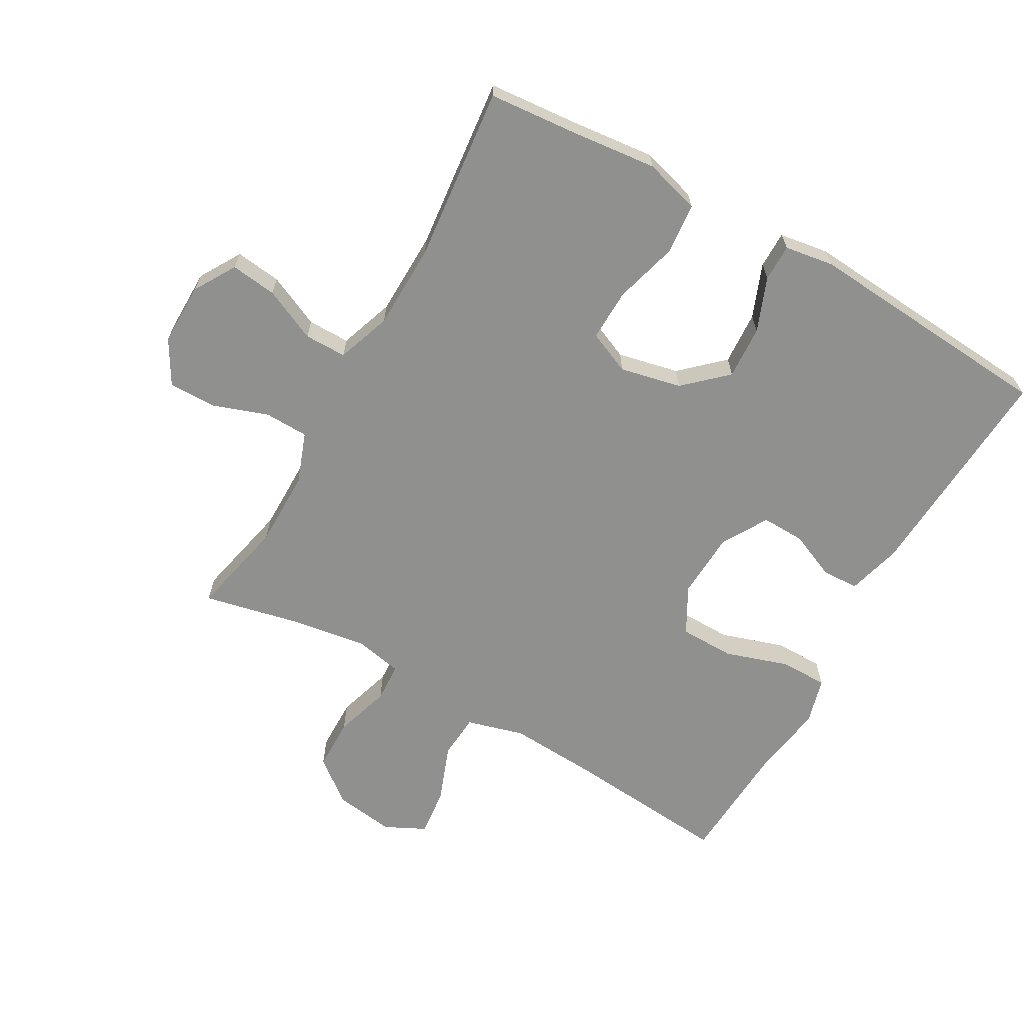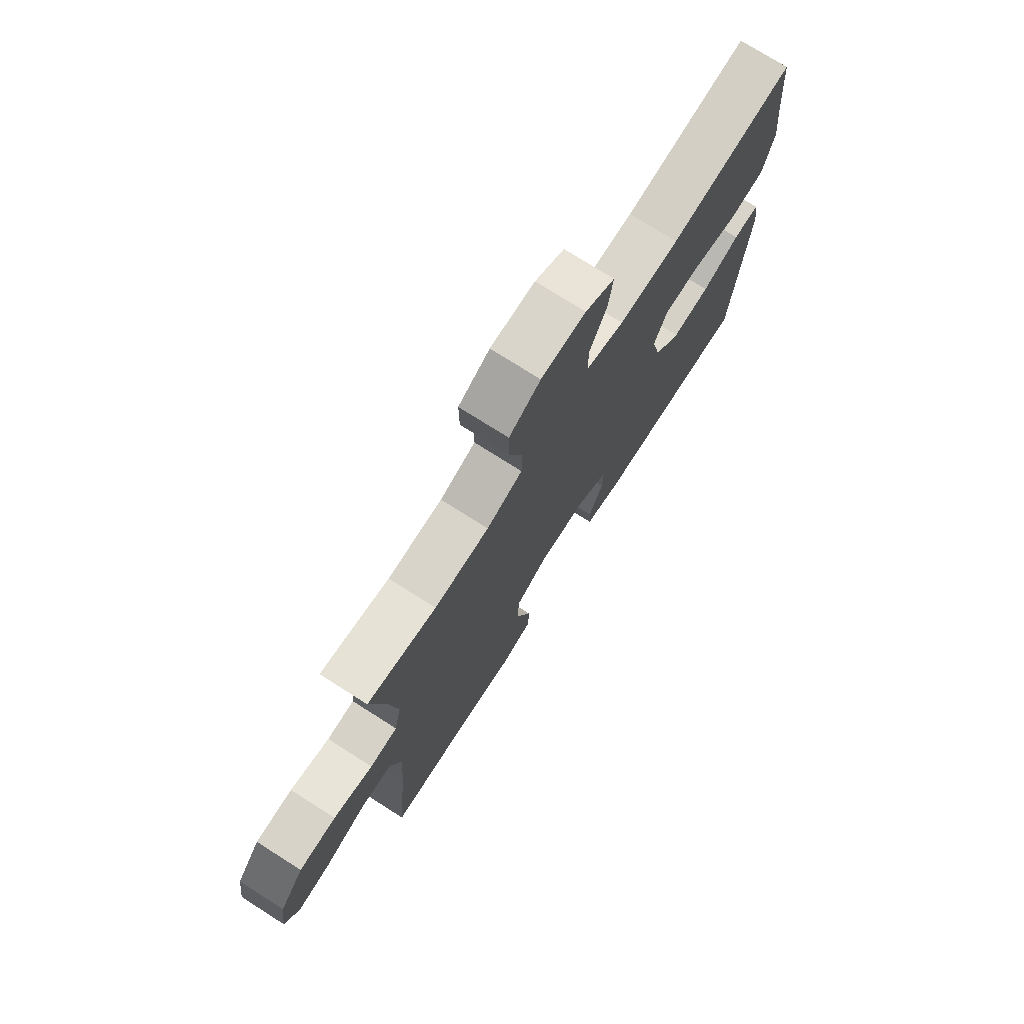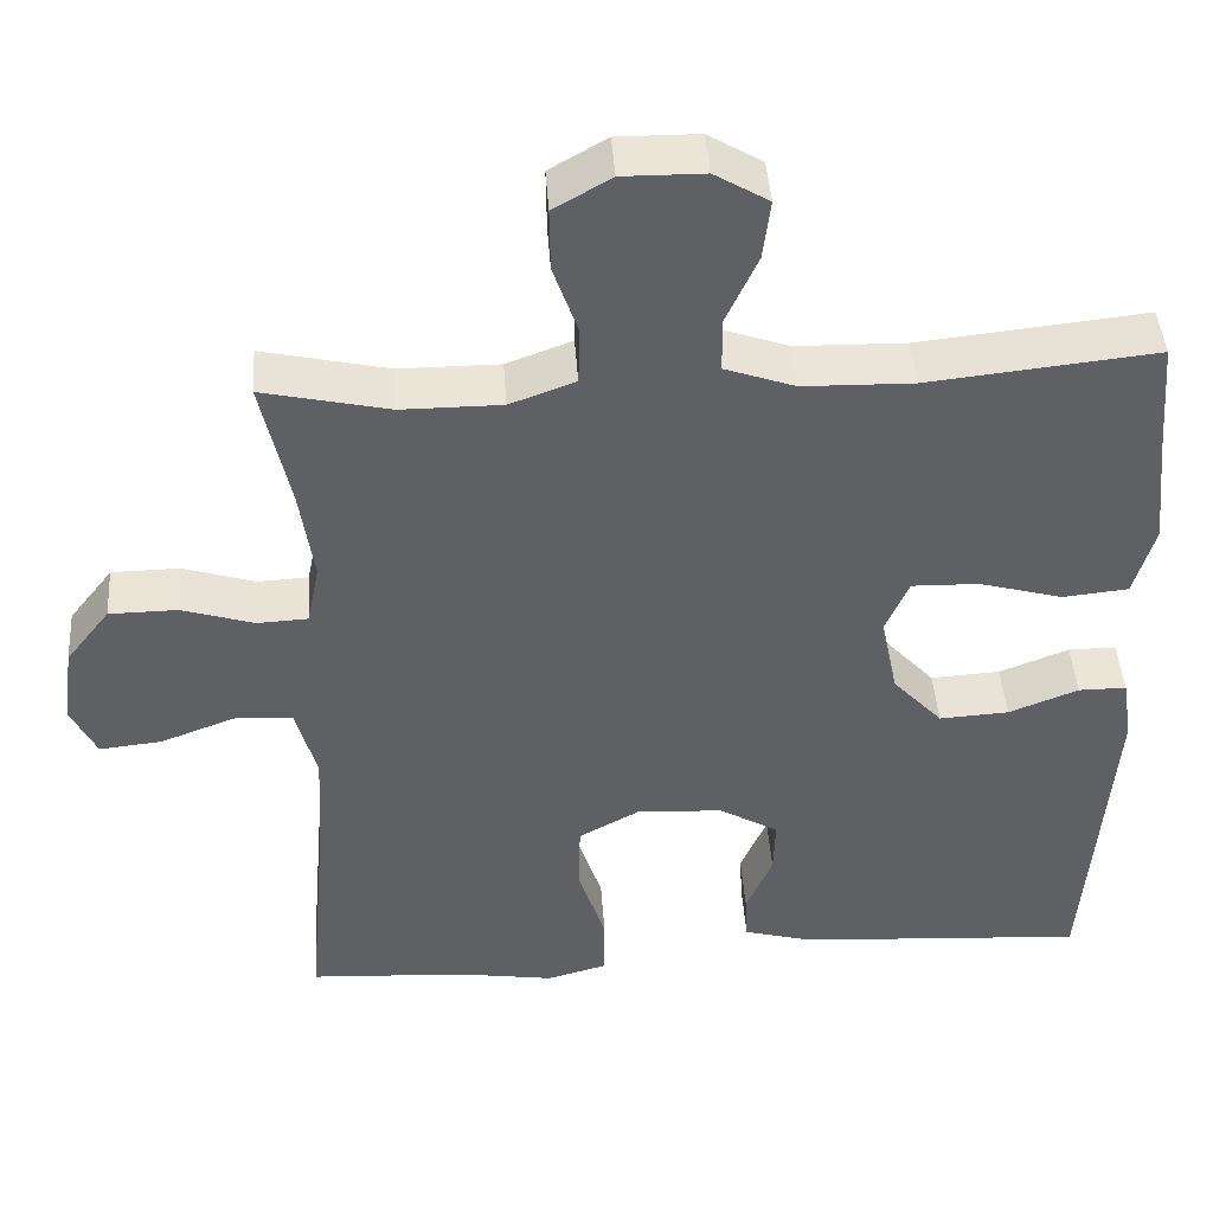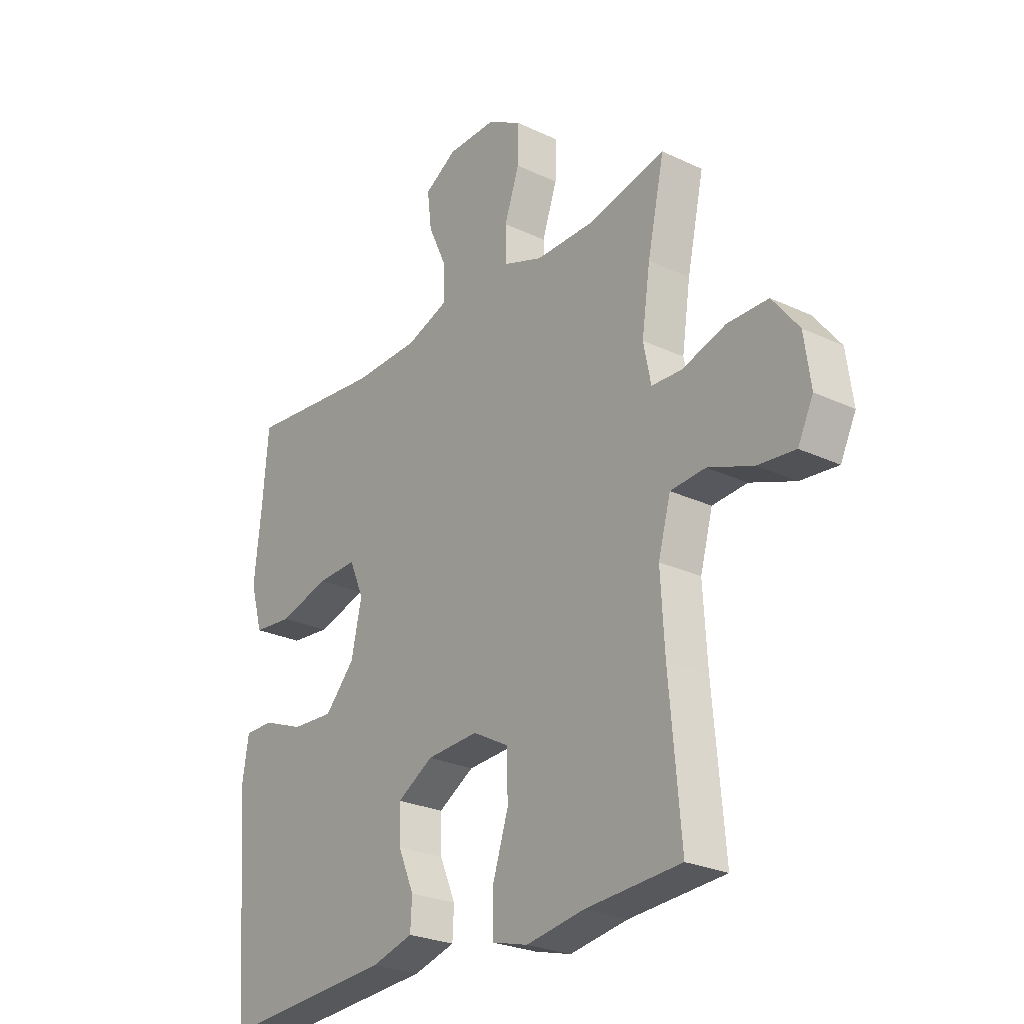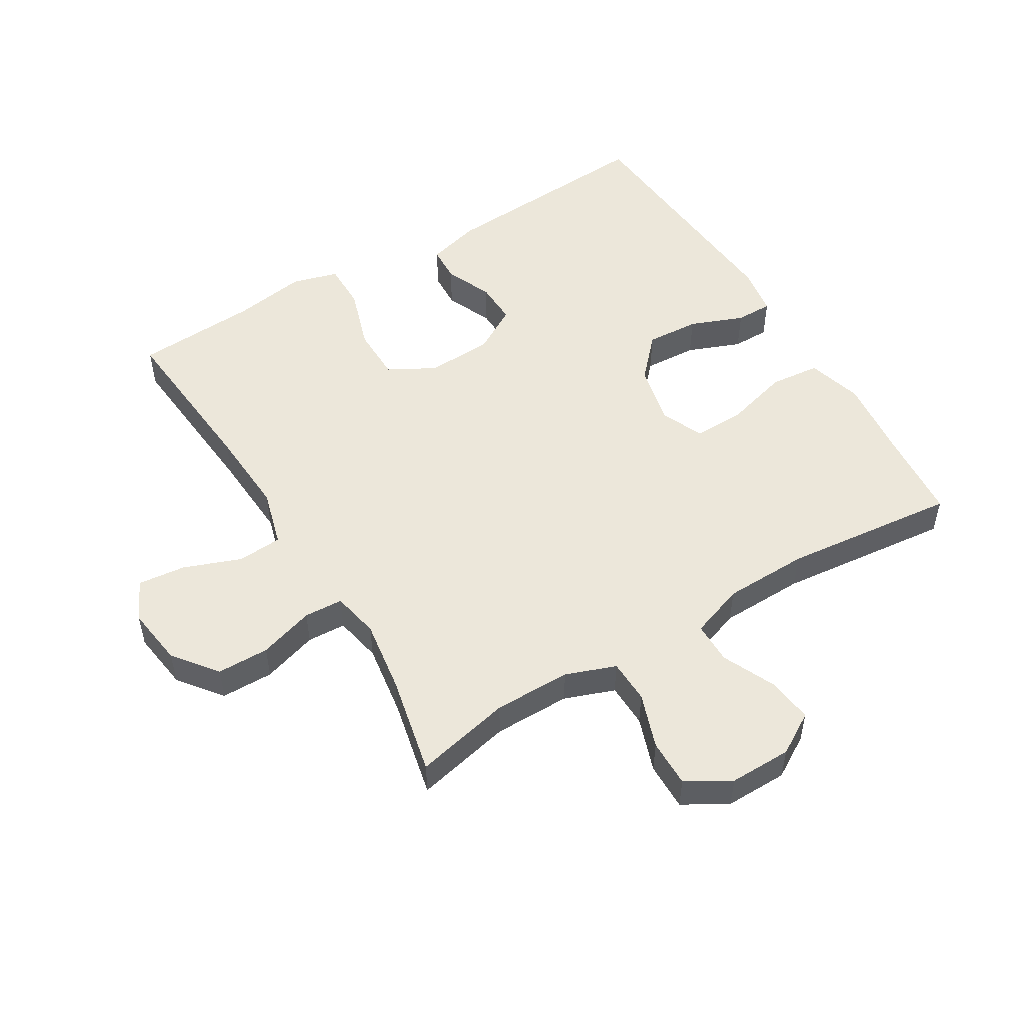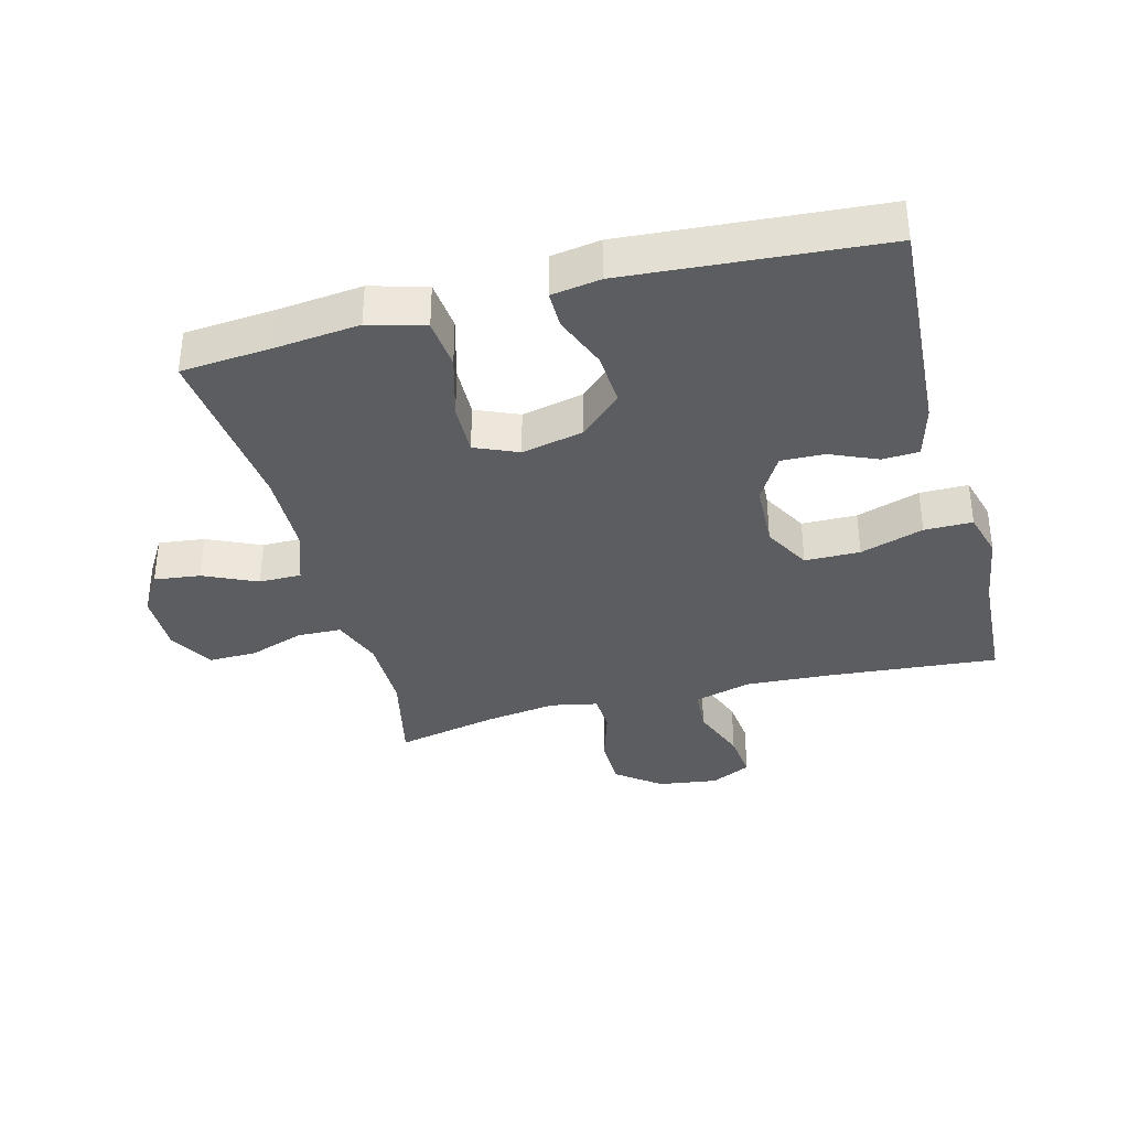
<metadata>
{"format":"obj","ext":"obj","renderer":"f3d","projection":"perspective","resolution":1024,"background":"white","views":[{"elev":-65.6,"azim":60.5,"up":"+Y"},{"elev":75.2,"azim":-57.6,"up":"+Z"},{"elev":44.1,"azim":-3.9,"up":"+Z"},{"elev":-25.9,"azim":-126.9,"up":"+Z"},{"elev":51.8,"azim":-31.1,"up":"+Y"},{"elev":-35.9,"azim":104.8,"up":"+Y"}]}
</metadata>
<code>
v -0.5 0.07 0.5
v -0.348 0.07 0.466
v -0.227 0.07 0.466
v -0.148 0.07 0.495
v -0.146 0.07 0.564
v -0.176 0.07 0.65
v -0.177 0.07 0.725
v -0.108 0.07 0.765
v -0.01 0.07 0.764
v 0.055 0.07 0.725
v 0.046 0.07 0.653
v 0.008 0.07 0.57
v 0.008 0.07 0.504
v 0.093 0.07 0.474
v 0.226 0.07 0.471
v 0.5 0.07 0.5
v 0.512 0.07 0.358
v 0.526 0.07 0.227
v 0.501 0.07 0.14
v 0.422 0.07 0.132
v 0.321 0.07 0.16
v 0.24 0.07 0.162
v 0.211 0.07 0.095
v 0.232 0.07 -0.001
v 0.292 0.07 -0.066
v 0.376 0.07 -0.061
v 0.46 0.07 -0.028
v 0.518 0.07 -0.028
v 0.53 0.07 -0.105
v 0.5 0.07 -0.5
v 0.151 0.07 -0.478
v 0.067 0.07 -0.455
v 0.064 0.07 -0.398
v 0.096 0.07 -0.324
v 0.098 0.07 -0.256
v 0.026 0.07 -0.214
v -0.078 0.07 -0.209
v -0.151 0.07 -0.249
v -0.152 0.07 -0.335
v -0.12 0.07 -0.434
v -0.12 0.07 -0.509
v -0.193 0.07 -0.529
v -0.309 0.07 -0.511
v -0.5 0.07 -0.5
v -0.477 0.07 -0.236
v -0.469 0.07 -0.1
v -0.494 0.07 -0.01
v -0.564 0.07 -0.005
v -0.654 0.07 -0.039
v -0.729 0.07 -0.047
v -0.76 0.07 0.016
v -0.747 0.07 0.11
v -0.694 0.07 0.178
v -0.612 0.07 0.179
v -0.525 0.07 0.152
v -0.464 0.07 0.155
v -0.449 0.07 0.229
v -0.466 0.07 0.344
v -0.5 0 0.5
v -0.348 0 0.466
v -0.227 0 0.466
v -0.148 0 0.495
v -0.146 0 0.564
v -0.176 0 0.65
v -0.177 0 0.725
v -0.108 0 0.765
v -0.01 0 0.764
v 0.055 0 0.725
v 0.046 0 0.653
v 0.008 0 0.57
v 0.008 0 0.504
v 0.093 0 0.474
v 0.226 0 0.471
v 0.5 0 0.5
v 0.512 0 0.358
v 0.526 0 0.227
v 0.501 0 0.14
v 0.422 0 0.132
v 0.321 0 0.16
v 0.24 0 0.162
v 0.211 0 0.095
v 0.232 0 -0.001
v 0.292 0 -0.066
v 0.376 0 -0.061
v 0.46 0 -0.028
v 0.518 0 -0.028
v 0.53 0 -0.105
v 0.5 0 -0.5
v 0.151 0 -0.478
v 0.067 0 -0.455
v 0.064 0 -0.398
v 0.096 0 -0.324
v 0.098 0 -0.256
v 0.026 0 -0.214
v -0.078 0 -0.209
v -0.151 0 -0.249
v -0.152 0 -0.335
v -0.12 0 -0.434
v -0.12 0 -0.509
v -0.193 0 -0.529
v -0.309 0 -0.511
v -0.5 0 -0.5
v -0.477 0 -0.236
v -0.469 0 -0.1
v -0.494 0 -0.01
v -0.564 0 -0.005
v -0.654 0 -0.039
v -0.729 0 -0.047
v -0.76 0 0.016
v -0.747 0 0.11
v -0.694 0 0.178
v -0.612 0 0.179
v -0.525 0 0.152
v -0.464 0 0.155
v -0.449 0 0.229
v -0.466 0 0.344
f 52 53 54 55
f 52 55 56
f 51 52 56
f 48 49 50 51
f 47 48 51 56
f 46 47 56 57
f 43 44 45
f 43 45 46 57
f 39 40 41 42
f 38 39 42 43
f 31 32 33 34
f 31 34 35
f 30 31 35
f 29 30 35
f 26 27 28 29
f 25 26 29 35
f 24 25 35 36
f 18 19 20 21
f 17 18 21 22
f 15 16 17 22
f 14 15 22 23
f 9 10 11 12
f 9 12 13
f 8 9 13
f 5 6 7 8
f 4 5 8 13
f 3 4 13 14
f 58 1 2
f 58 2 3
f 38 43 57 58
f 37 38 58 3
f 23 24 36 37
f 3 14 23 37
f 113 112 111 110
f 114 113 110
f 114 110 109
f 109 108 107 106
f 114 109 106 105
f 115 114 105 104
f 103 102 101
f 115 104 103 101
f 100 99 98 97
f 101 100 97 96
f 92 91 90 89
f 93 92 89
f 93 89 88
f 93 88 87
f 87 86 85 84
f 93 87 84 83
f 94 93 83 82
f 79 78 77 76
f 80 79 76 75
f 80 75 74 73
f 81 80 73 72
f 70 69 68 67
f 71 70 67
f 71 67 66
f 66 65 64 63
f 71 66 63 62
f 72 71 62 61
f 60 59 116
f 61 60 116
f 116 115 101 96
f 61 116 96 95
f 95 94 82 81
f 95 81 72 61
f 1 59 60 2
f 2 60 61 3
f 3 61 62 4
f 4 62 63 5
f 5 63 64 6
f 6 64 65 7
f 7 65 66 8
f 8 66 67 9
f 9 67 68 10
f 10 68 69 11
f 11 69 70 12
f 12 70 71 13
f 13 71 72 14
f 14 72 73 15
f 15 73 74 16
f 16 74 75 17
f 17 75 76 18
f 18 76 77 19
f 19 77 78 20
f 20 78 79 21
f 21 79 80 22
f 22 80 81 23
f 23 81 82 24
f 24 82 83 25
f 25 83 84 26
f 26 84 85 27
f 27 85 86 28
f 28 86 87 29
f 29 87 88 30
f 30 88 89 31
f 31 89 90 32
f 32 90 91 33
f 33 91 92 34
f 34 92 93 35
f 35 93 94 36
f 36 94 95 37
f 37 95 96 38
f 38 96 97 39
f 39 97 98 40
f 40 98 99 41
f 41 99 100 42
f 42 100 101 43
f 43 101 102 44
f 44 102 103 45
f 45 103 104 46
f 46 104 105 47
f 47 105 106 48
f 48 106 107 49
f 49 107 108 50
f 50 108 109 51
f 51 109 110 52
f 52 110 111 53
f 53 111 112 54
f 54 112 113 55
f 55 113 114 56
f 56 114 115 57
f 57 115 116 58
f 58 116 59 1

</code>
